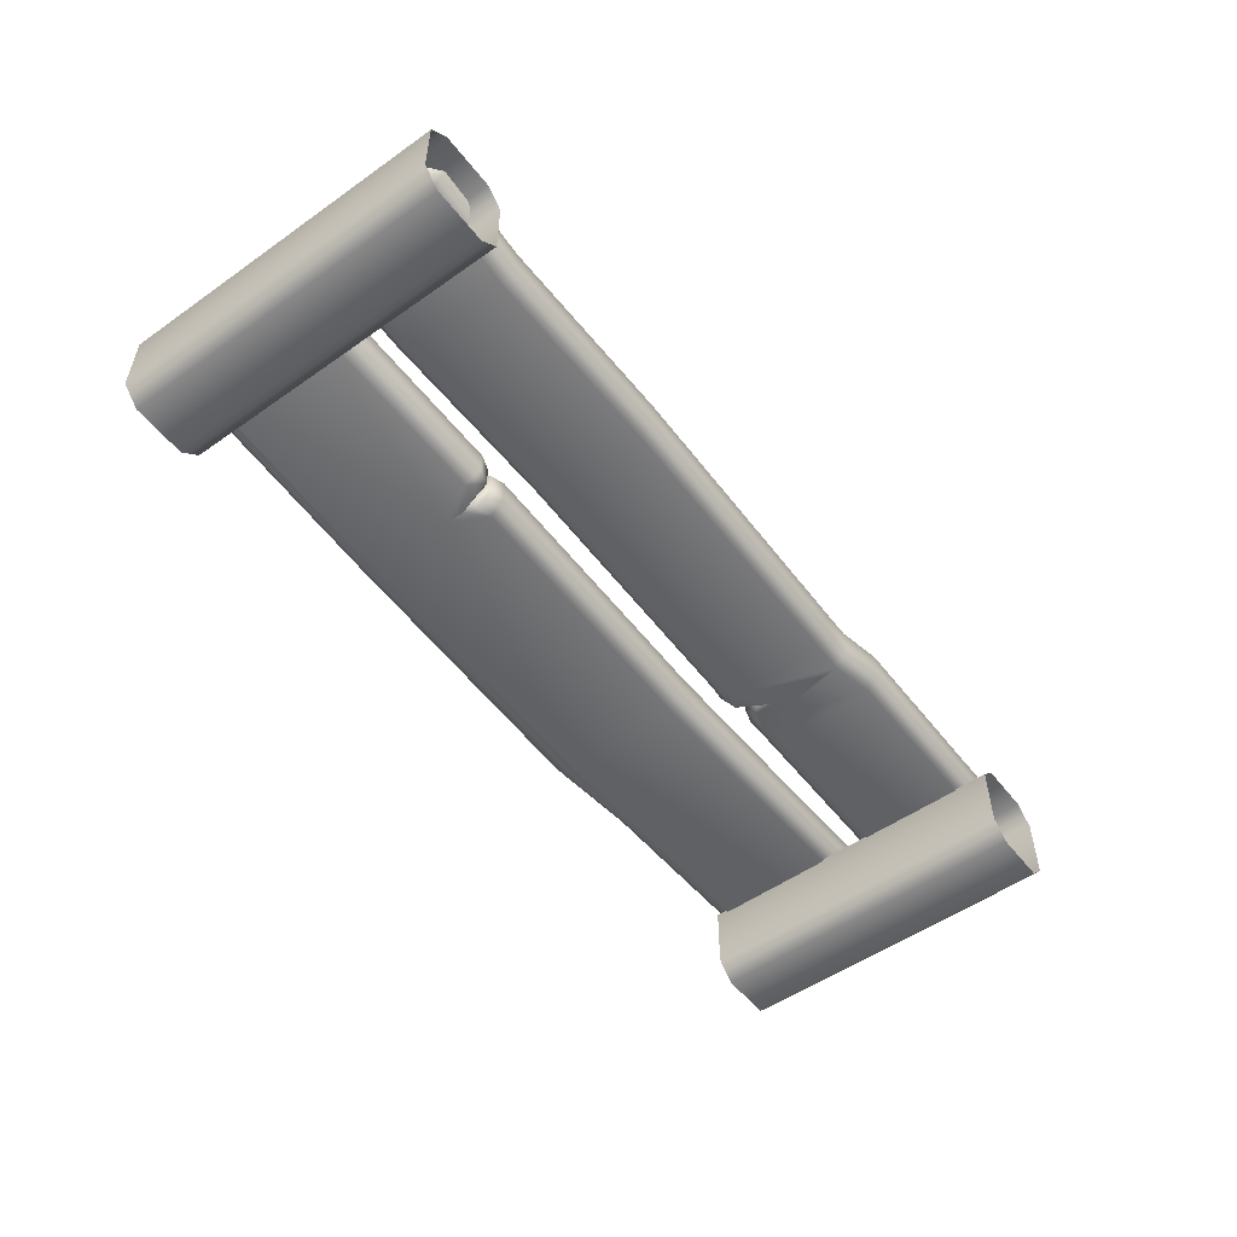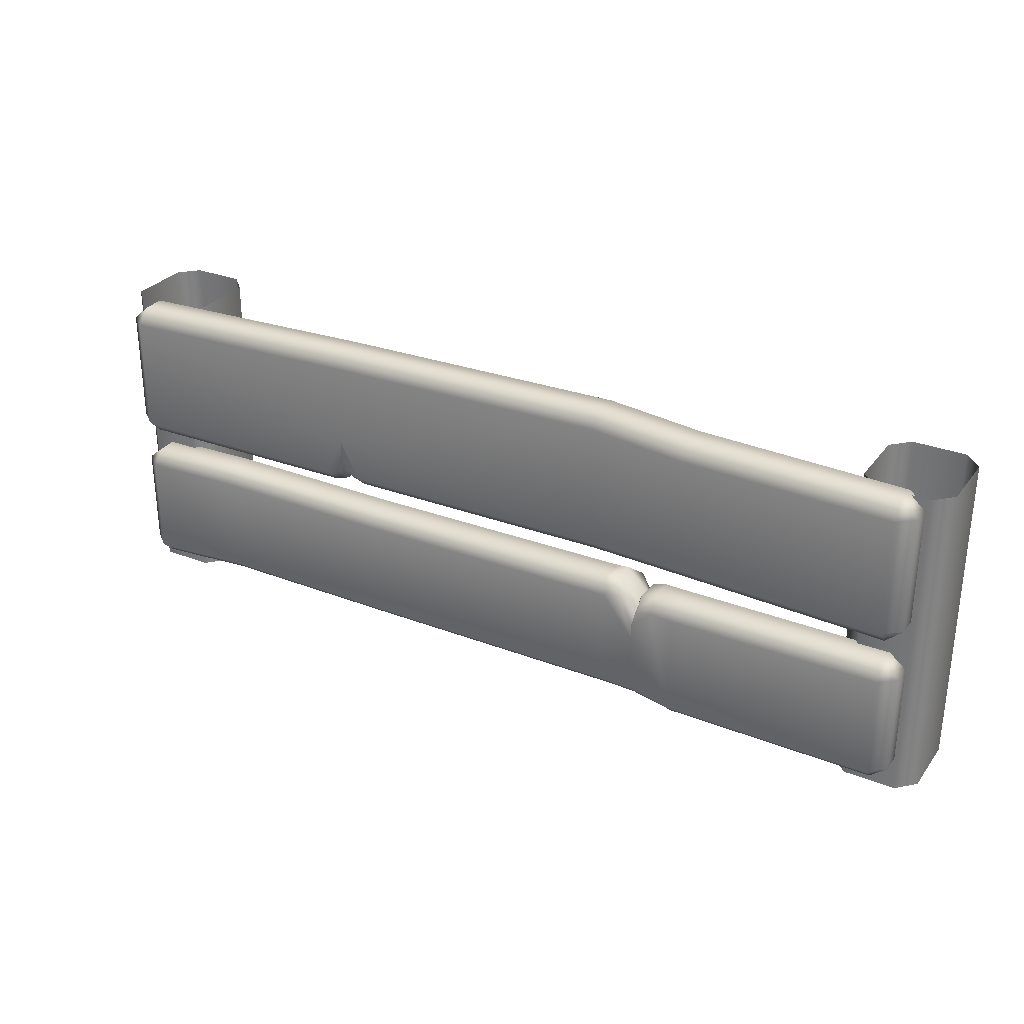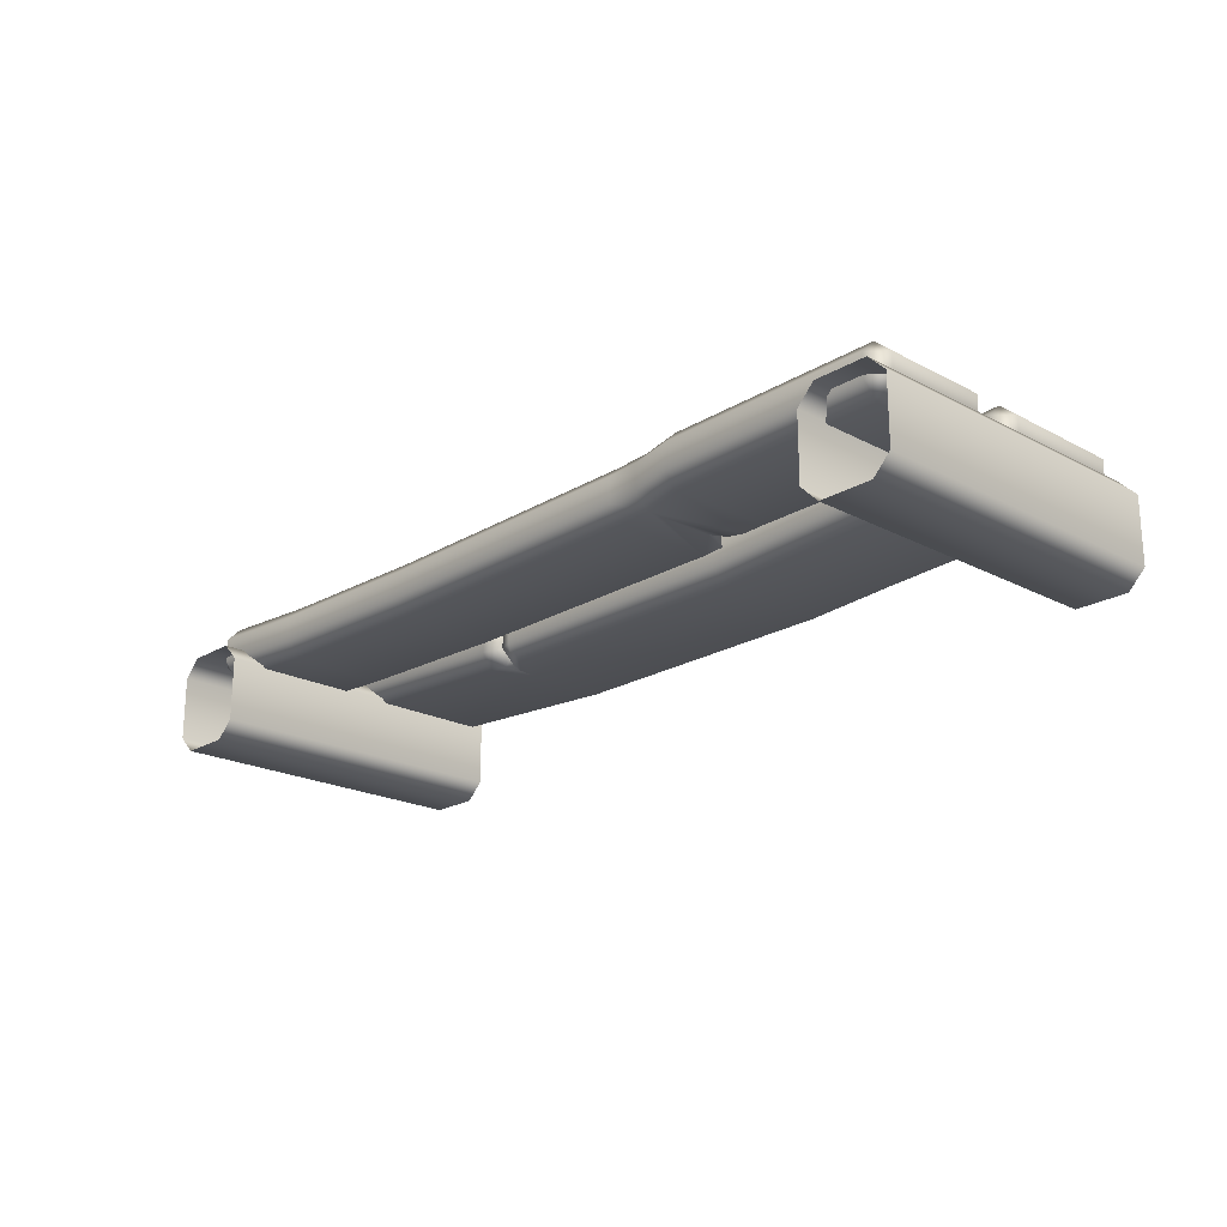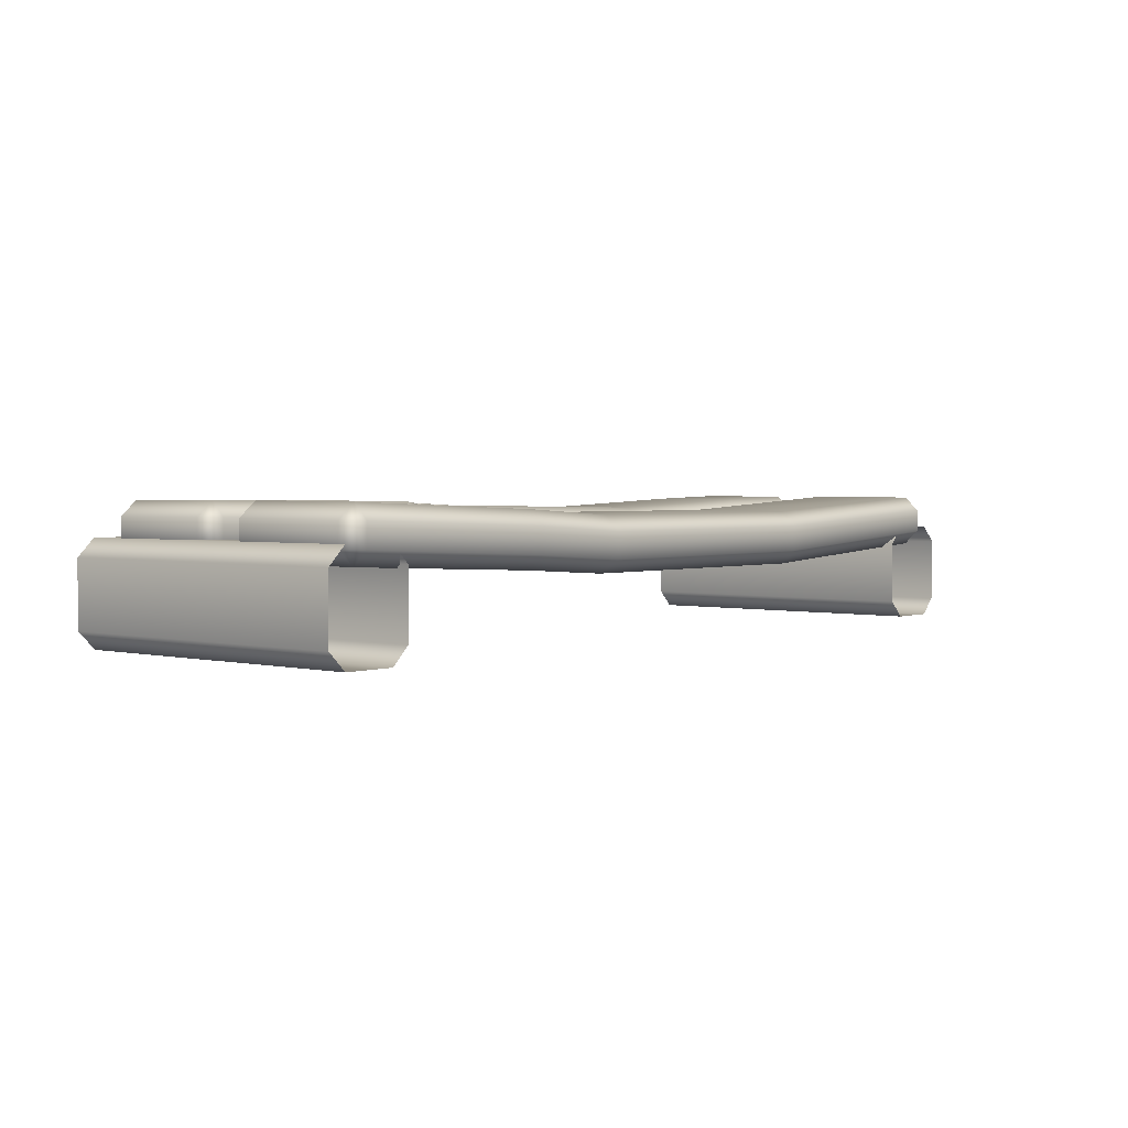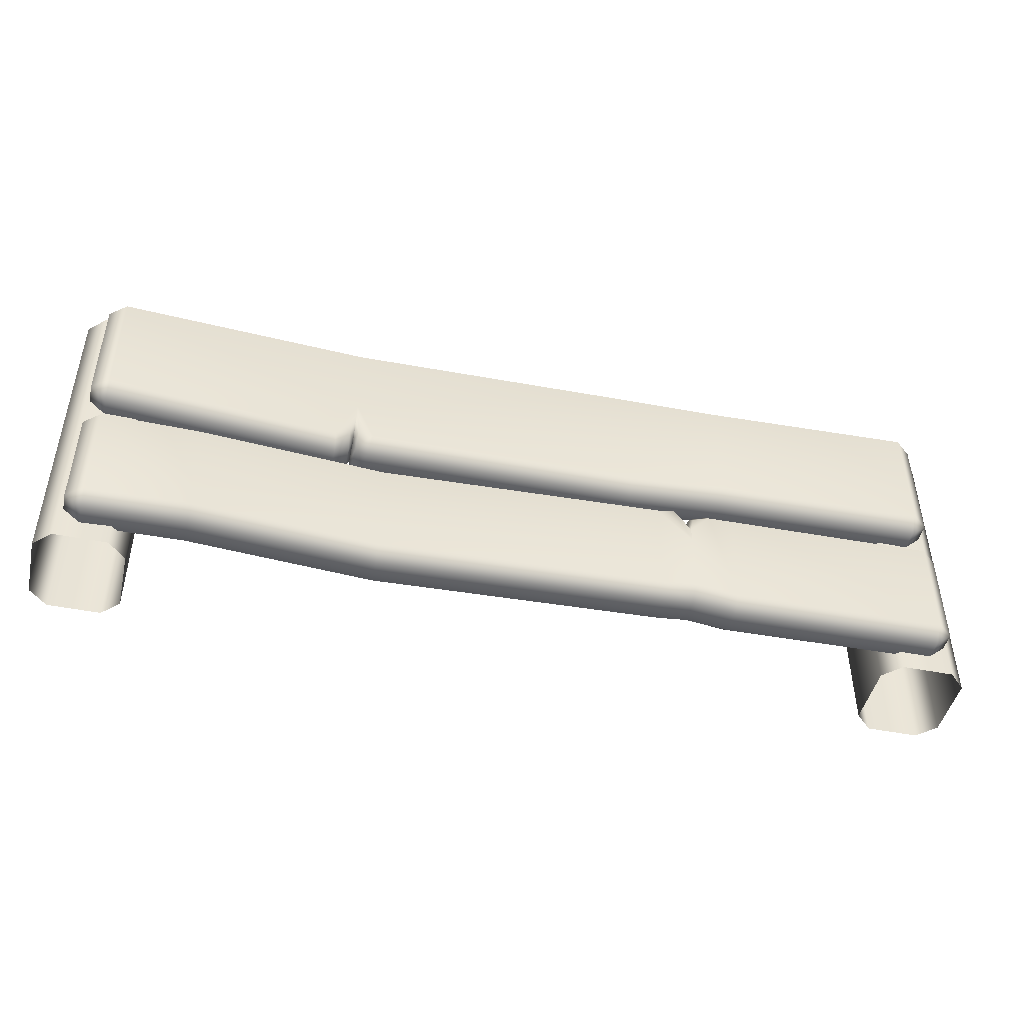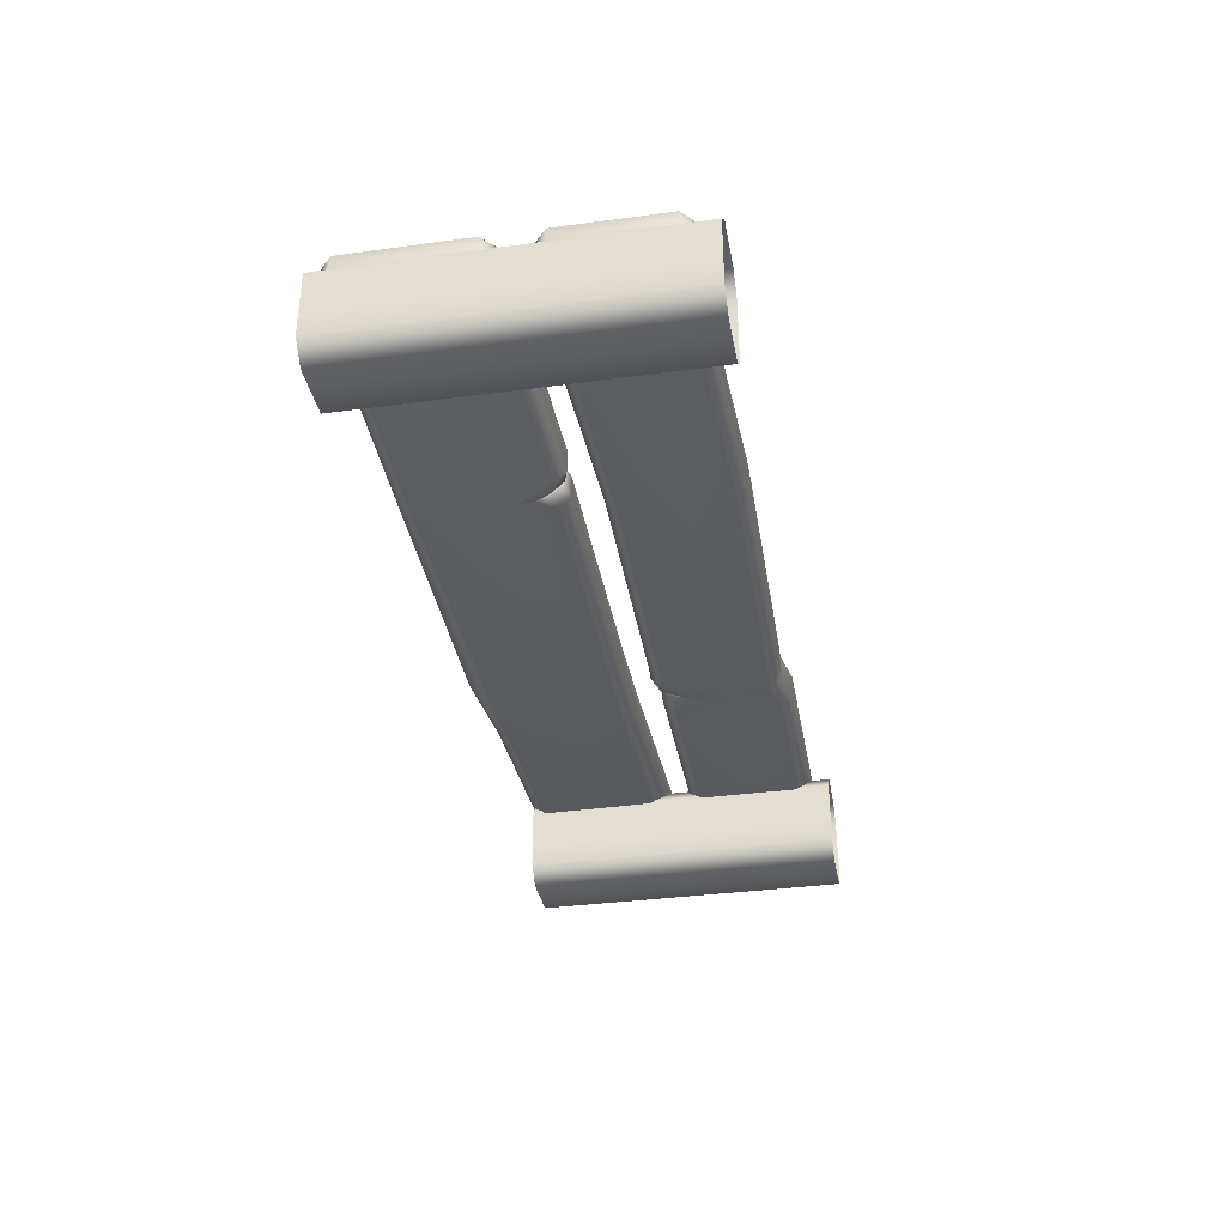
<metadata>
{"format":"obj","ext":"obj","renderer":"f3d","projection":"perspective","resolution":1024,"background":"white","views":[{"elev":-53.1,"azim":127.0,"up":"+Y"},{"elev":29.8,"azim":-150.1,"up":"+Z"},{"elev":-21.1,"azim":-133.2,"up":"+Y"},{"elev":2.3,"azim":-49.8,"up":"+Y"},{"elev":-45.9,"azim":167.1,"up":"+Z"},{"elev":-34.9,"azim":100.2,"up":"+Y"}]}
</metadata>
<code>
g m_dlc4_map_bridge_middle_02
v -0.8027 0.1588 1.697e-17
v -0.8027 0.04382 1.475e-17
v -0.8027 0.04382 -0.5732
v -0.8027 0.1588 -0.5732
v -0.7715 0.1899 0
v -0.7715 0.1899 -0.5732
v -0.6788 0.1899 3.881e-17
v -0.6788 0.1899 -0.5732
v -0.6476 0.1588 3.836e-17
v -0.6476 0.1588 -0.5732
v -0.6476 0.04382 -3.103e-18
v -0.6476 0.04382 -0.5732
v -0.7715 0.01265 -0.5732
v -0.7715 0.01265 -2.446e-18
v -0.6788 0.01265 -0.5732
v -0.6788 0.01265 -3.991e-18
v -0.6476 0.04382 -0.5732
v -0.6476 0.04382 -3.103e-18
v 0.8567 0.1588 5.334e-17
v 0.8567 0.1588 -0.5732
v 0.8567 0.04382 -0.5732
v 0.8567 0.04382 1.475e-17
v 0.8256 0.1899 1.332e-17
v 0.8256 0.1899 -0.5732
v 0.7328 0.1899 1.846e-17
v 0.7328 0.1899 -0.5732
v 0.7017 0.1588 3.836e-17
v 0.7017 0.1588 -0.5732
v 0.7017 0.04382 -3.103e-18
v 0.7017 0.04382 -0.5732
v 0.8256 0.01265 -0.5732
v 0.8256 0.01265 -2.446e-18
v 0.7328 0.01265 -0.5732
v 0.7328 0.01265 -3.991e-18
v 0.7017 0.04382 -0.5732
v 0.7017 0.04382 -3.103e-18
v -0.7348 0.2497 -0.5119
v -0.7347 0.2497 -0.327
v -0.765 0.2239 -0.3271
v -0.765 0.2239 -0.5119
v -0.765 0.1831 -0.5119
v -0.7351 0.1831 -0.5368
v -0.7349 0.224 -0.5368
v -0.765 0.1831 -0.3271
v -0.7347 0.224 -0.3021
v -0.7349 0.1831 -0.3021
v -0.3575 0.2462 -0.514
v -0.3591 0.2467 -0.3311
v -0.3167 0.2451 -0.3303
v -0.3145 0.22 -0.3059
v -0.3595 0.2209 -0.3059
v -0.3153 0.1775 -0.3056
v -0.36 0.1777 -0.3058
v -0.3573 0.1779 -0.5387
v -0.3566 0.2204 -0.5385
v -0.2808 0.2429 -0.5001
v -0.2805 0.2172 -0.5256
v -0.2824 0.1735 -0.5258
v -0.2878 0.2418 -0.3378
v -0.2809 0.2435 -0.3655
v -0.2815 0.2444 -0.3928
v -0.2884 0.218 -0.3137
v -0.2894 0.1777 -0.3132
v -0.2821 0.2196 -0.3449
v -0.2792 0.2086 -0.3321
v -0.2813 0.1731 -0.3402
v -0.2286 0.2124 -0.5276
v -0.2317 0.1694 -0.5274
v 0.2833 0.2043 -0.5379
v 0.2865 0.2304 -0.5131
v -0.2221 0.2382 -0.5027
v 0.2824 0.1614 -0.5377
v 0.2845 0.2304 -0.3357
v -0.2224 0.2385 -0.3247
v -0.2533 0.2366 -0.316
v -0.2809 0.2435 -0.3655
v -0.2367 0.2117 -0.2963
v -0.2143 0.212 -0.3004
v -0.2378 0.1723 -0.2963
v -0.2156 0.1689 -0.3004
v 0.2892 0.204 -0.3117
v 0.2897 0.1619 -0.3118
v -0.2821 0.2196 -0.3449
v -0.2792 0.2086 -0.3321
v -0.2813 0.1731 -0.3402
v 0.6134 0.1762 -0.3003
v 0.6123 0.2186 -0.3003
v 0.6097 0.2444 -0.3247
v 0.6105 0.245 -0.5021
v 0.6094 0.2189 -0.5274
v 0.61 0.176 -0.5274
v 0.786 0.2241 -0.5371
v 0.7865 0.1832 -0.5371
v 0.8173 0.1831 -0.5118
v 0.8173 0.2239 -0.5118
v 0.8173 0.1831 -0.327
v 0.8173 0.2239 -0.327
v 0.7867 0.2498 -0.327
v 0.7863 0.2498 -0.5121
v 0.7876 0.1833 -0.3021
v 0.7871 0.224 -0.3021
v -0.765 0.1831 -0.5119
v -0.765 0.1831 -0.3271
v -0.7351 0.1574 -0.327
v -0.7352 0.1574 -0.5119
v -0.7351 0.1831 -0.5368
v -0.7349 0.1831 -0.3021
v -0.3603 0.1518 -0.331
v -0.36 0.1777 -0.3058
v -0.3184 0.1515 -0.3296
v -0.3153 0.1775 -0.3056
v -0.3595 0.1518 -0.5141
v -0.2853 0.1474 -0.5001
v -0.2862 0.1454 -0.4754
v -0.2824 0.1735 -0.5258
v -0.3573 0.1779 -0.5387
v -0.2894 0.1777 -0.3132
v -0.2905 0.153 -0.3354
v -0.2866 0.1461 -0.3756
v -0.2263 0.1434 -0.3241
v -0.2567 0.1516 -0.3138
v -0.2156 0.1689 -0.3004
v -0.2378 0.1723 -0.2963
v 0.285 0.1358 -0.3356
v 0.2897 0.1619 -0.3118
v 0.2828 0.1357 -0.5128
v -0.2317 0.1437 -0.5023
v 0.2824 0.1614 -0.5377
v -0.2317 0.1694 -0.5274
v -0.2813 0.1731 -0.3402
v -0.2813 0.1731 -0.3402
v 0.61 0.176 -0.5274
v 0.6113 0.1501 -0.5021
v 0.6123 0.1499 -0.3245
v 0.6134 0.1762 -0.3003
v 0.7865 0.1832 -0.5371
v 0.7874 0.1575 -0.5121
v 0.8173 0.1831 -0.5118
v 0.8173 0.1831 -0.327
v 0.788 0.1576 -0.327
v 0.7876 0.1833 -0.3021
v -0.7341 0.1565 -0.02292
v -0.7341 0.1579 -0.2328
v -0.7635 0.1833 -0.2325
v -0.7635 0.182 -0.0226
v -0.7338 0.1819 0.0044
v -0.7335 0.1838 -0.2595
v -0.3602 0.1399 -0.02306
v -0.3601 0.1416 -0.2292
v -0.1841 0.1288 -0.02427
v -0.1847 0.1529 0.01489
v -0.3599 0.1648 0.005163
v -0.1842 0.1309 -0.2311
v -0.359 0.1678 -0.2561
v -0.1839 0.1569 -0.2581
v 0.3433 0.1539 0.005064
v 0.3436 0.1292 -0.02301
v 0.79 0.1565 -0.02271
v 0.7892 0.1819 0.004408
v 0.8189 0.1822 -0.02255
v 0.7902 0.1567 -0.2325
v 0.819 0.183 -0.2324
v 0.7897 0.1826 -0.2593
v 0.3795 0.1314 -0.2435
v 0.3739 0.1573 -0.2695
v 0.3483 0.1582 -0.2605
v 0.3513 0.1328 -0.2349
v 0.3435 0.1283 -0.1785
v 0.3421 0.1298 -0.2095
v 0.3418 0.1514 -0.2283
v 0.3412 0.1623 -0.2429
v 0.3084 0.1314 -0.2381
v 0.3421 0.1298 -0.2095
v 0.3353 0.1328 -0.2308
v 0.3115 0.1575 -0.2641
v 0.3362 0.1582 -0.2565
v 0.3418 0.1514 -0.2283
v 0.3412 0.1623 -0.2429
v -0.7635 0.182 -0.0226
v -0.7635 0.2229 -0.02211
v -0.7332 0.2228 0.004929
v -0.7338 0.1819 0.0044
v -0.7635 0.1833 -0.2325
v -0.7635 0.2242 -0.232
v -0.7328 0.2501 -0.2317
v -0.7328 0.2488 -0.0218
v -0.7335 0.1838 -0.2595
v -0.733 0.2247 -0.2591
v -0.359 0.1678 -0.2561
v -0.3576 0.2109 -0.2556
v -0.1839 0.1569 -0.2581
v -0.183 0.2 -0.2577
v -0.3566 0.2364 -0.228
v -0.1821 0.2258 -0.2302
v -0.3569 0.2352 -0.02091
v -0.1829 0.2242 -0.01001
v -0.3585 0.2091 0.006169
v -0.1839 0.1979 0.01668
v -0.3599 0.1648 0.005163
v -0.1847 0.1529 0.01489
v 0.3417 0.2245 -0.02082
v 0.3425 0.1982 0.00627
v 0.7884 0.2228 0.004927
v 0.7877 0.2487 -0.02201
v 0.8187 0.2231 -0.02215
v 0.7892 0.1819 0.004408
v 0.8189 0.1822 -0.02255
v 0.8186 0.2239 -0.2321
v 0.7877 0.2489 -0.2318
v 0.819 0.183 -0.2324
v 0.7886 0.2234 -0.259
v 0.7897 0.1826 -0.2593
v 0.3433 0.1539 0.005064
v 0.3732 0.1998 -0.2691
v 0.3763 0.2253 -0.2428
v 0.3514 0.2237 -0.2347
v 0.3485 0.1995 -0.26
v 0.3739 0.1573 -0.2695
v 0.3483 0.1582 -0.2605
v 0.3424 0.2273 -0.1955
v 0.3419 0.2272 -0.1651
v 0.3351 0.2236 -0.2306
v 0.3092 0.2254 -0.2371
v 0.3359 0.1994 -0.256
v 0.3114 0.1999 -0.2636
v 0.3362 0.1582 -0.2565
v 0.3115 0.1575 -0.2641
v 0.3416 0.202 -0.234
v 0.3412 0.1623 -0.2429
v 0.3412 0.1623 -0.2429
v 0.3416 0.202 -0.234
g m_dlc4_map_bridge_middle_02_0
f 3 2 1
f 4 3 1
f 4 1 5
f 6 4 5
f 6 5 7
f 8 6 7
f 8 7 9
f 10 8 9
f 10 9 11
f 12 10 11
f 3 13 2
f 13 14 2
f 13 15 14
f 15 16 14
f 15 17 16
f 17 18 16
f 21 20 19
f 22 21 19
f 19 20 23
f 20 24 23
f 23 24 25
f 24 26 25
f 25 26 27
f 26 28 27
f 27 28 29
f 28 30 29
f 31 21 22
f 32 31 22
f 33 31 32
f 34 33 32
f 35 33 34
f 36 35 34
f 39 38 37
f 40 39 37
f 40 41 39
f 42 41 40
f 43 42 40
f 43 40 37
f 41 44 39
f 45 39 44
f 45 38 39
f 46 45 44
f 47 37 38
f 37 47 43
f 48 47 38
f 48 49 47
f 50 49 48
f 51 50 48
f 51 48 38
f 45 51 38
f 51 45 46
f 52 50 51
f 53 52 51
f 53 51 46
f 54 42 43
f 55 54 43
f 47 55 43
f 47 56 55
f 56 57 55
f 55 57 54
f 57 58 54
f 49 50 59
f 49 59 60
f 61 49 60
f 61 56 47
f 49 61 47
f 50 62 59
f 50 52 62
f 52 63 62
f 59 64 60
f 59 62 64
f 62 65 64
f 62 63 65
f 63 66 65
f 57 67 58
f 67 68 58
f 67 69 68
f 70 69 67
f 71 70 67
f 71 67 57
f 56 71 57
f 69 72 68
f 73 70 71
f 74 73 71
f 74 61 75
f 61 76 75
f 75 77 74
f 77 78 74
f 77 79 78
f 79 80 78
f 81 73 74
f 78 81 74
f 82 81 78
f 80 82 78
f 83 75 76
f 84 77 75
f 83 84 75
f 85 79 77
f 84 85 77
f 74 71 56
f 61 74 56
f 82 86 81
f 86 87 81
f 81 87 73
f 87 88 73
f 73 88 70
f 88 89 70
f 70 89 69
f 89 90 69
f 69 90 72
f 90 91 72
f 90 92 91
f 92 93 91
f 94 93 92
f 95 94 92
f 96 94 95
f 97 96 95
f 98 97 95
f 88 98 89
f 99 98 95
f 92 99 95
f 98 99 89
f 99 92 90
f 89 99 90
f 96 97 100
f 97 101 100
f 101 97 98
f 100 101 87
f 86 100 87
f 101 98 88
f 87 101 88
f 104 103 102
f 105 104 102
f 106 105 102
f 104 107 103
f 104 108 107
f 108 104 105
f 108 109 107
f 108 110 109
f 110 111 109
f 112 108 105
f 112 110 108
f 112 113 110
f 113 114 110
f 115 113 112
f 116 115 112
f 116 112 105
f 106 116 105
f 111 110 117
f 110 118 117
f 110 114 118
f 114 119 118
f 119 114 120
f 114 113 120
f 121 119 120
f 121 120 122
f 123 121 122
f 120 124 122
f 124 125 122
f 126 124 120
f 127 126 120
f 113 127 120
f 128 126 127
f 129 128 127
f 130 121 123
f 130 119 121
f 117 118 131
f 118 119 131
f 129 127 113
f 115 129 113
f 128 132 126
f 132 133 126
f 126 133 124
f 133 134 124
f 124 134 125
f 134 135 125
f 132 136 133
f 136 137 133
f 133 137 134
f 136 138 137
f 138 139 137
f 139 140 137
f 137 140 134
f 134 140 135
f 140 139 141
f 140 141 135
f 144 143 142
f 145 144 142
f 146 145 142
f 147 143 144
f 148 142 143
f 142 148 146
f 149 148 143
f 148 149 150
f 150 151 148
f 151 152 148
f 148 152 146
f 149 153 150
f 149 154 153
f 154 149 143
f 147 154 143
f 154 155 153
f 156 151 150
f 157 156 150
f 157 158 156
f 158 159 156
f 159 158 160
f 158 161 160
f 161 162 160
f 163 162 161
f 163 161 164
f 165 163 164
f 166 165 164
f 167 166 164
f 164 168 167
f 168 164 161
f 161 158 168
f 158 157 168
f 168 169 167
f 170 167 169
f 171 166 167
f 170 171 167
f 168 157 150
f 168 150 153
f 153 172 168
f 168 172 173
f 172 174 173
f 172 175 174
f 175 176 174
f 174 177 173
f 174 176 177
f 176 178 177
f 155 175 172
f 153 155 172
f 181 180 179
f 182 181 179
f 179 180 183
f 180 184 183
f 185 184 180
f 186 185 180
f 181 186 180
f 187 183 184
f 188 187 184
f 185 188 184
f 189 187 188
f 190 189 188
f 189 190 191
f 190 192 191
f 190 193 192
f 193 190 188
f 185 193 188
f 193 185 186
f 193 194 192
f 193 195 194
f 195 193 186
f 195 196 194
f 195 197 196
f 197 195 186
f 197 198 196
f 198 197 199
f 200 198 199
f 181 197 186
f 197 181 182
f 199 197 182
f 196 198 201
f 198 202 201
f 198 200 202
f 202 203 201
f 203 204 201
f 203 205 204
f 205 203 206
f 206 203 202
f 207 205 206
f 205 208 204
f 208 205 207
f 208 209 204
f 210 208 207
f 208 210 211
f 209 208 211
f 210 212 211
f 213 206 202
f 200 213 202
f 209 211 214
f 215 209 214
f 216 215 214
f 217 216 214
f 217 214 218
f 211 212 218
f 214 211 218
f 219 217 218
f 216 220 215
f 220 221 215
f 209 215 221
f 221 220 222
f 223 221 222
f 223 222 224
f 225 223 224
f 225 224 226
f 227 225 226
f 228 217 219
f 228 216 217
f 228 220 216
f 229 228 219
f 226 224 230
f 224 231 230
f 224 222 231
f 222 220 231
f 192 225 227
f 191 192 227
f 194 223 225
f 192 194 225
f 221 223 194
f 194 196 221
f 196 201 221
f 221 201 204
f 221 204 209

</code>
